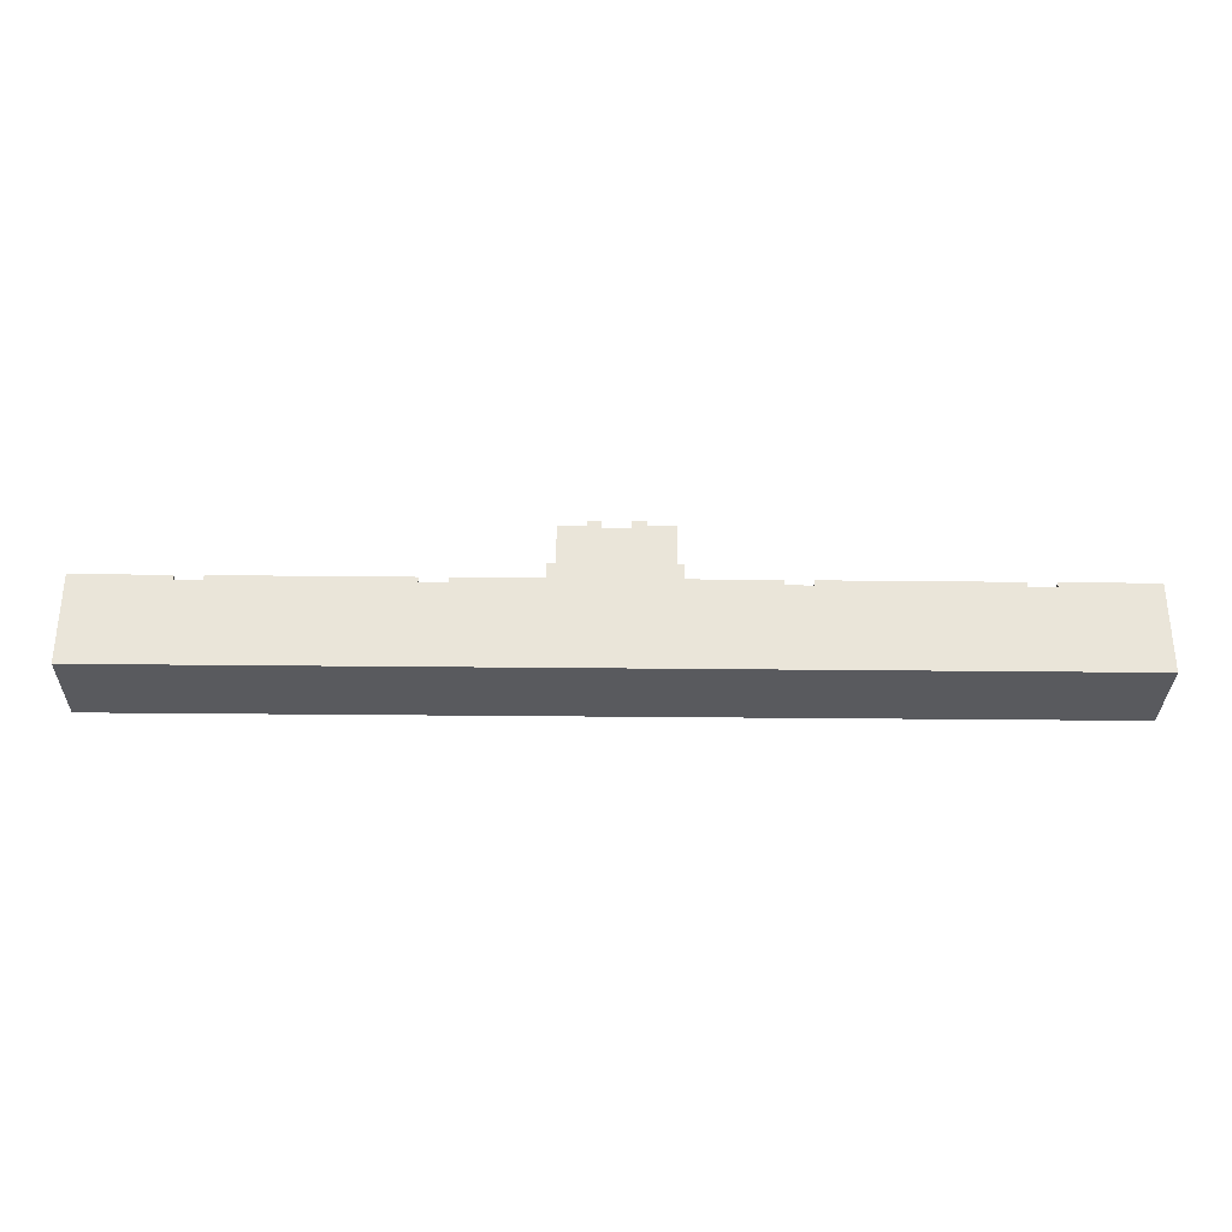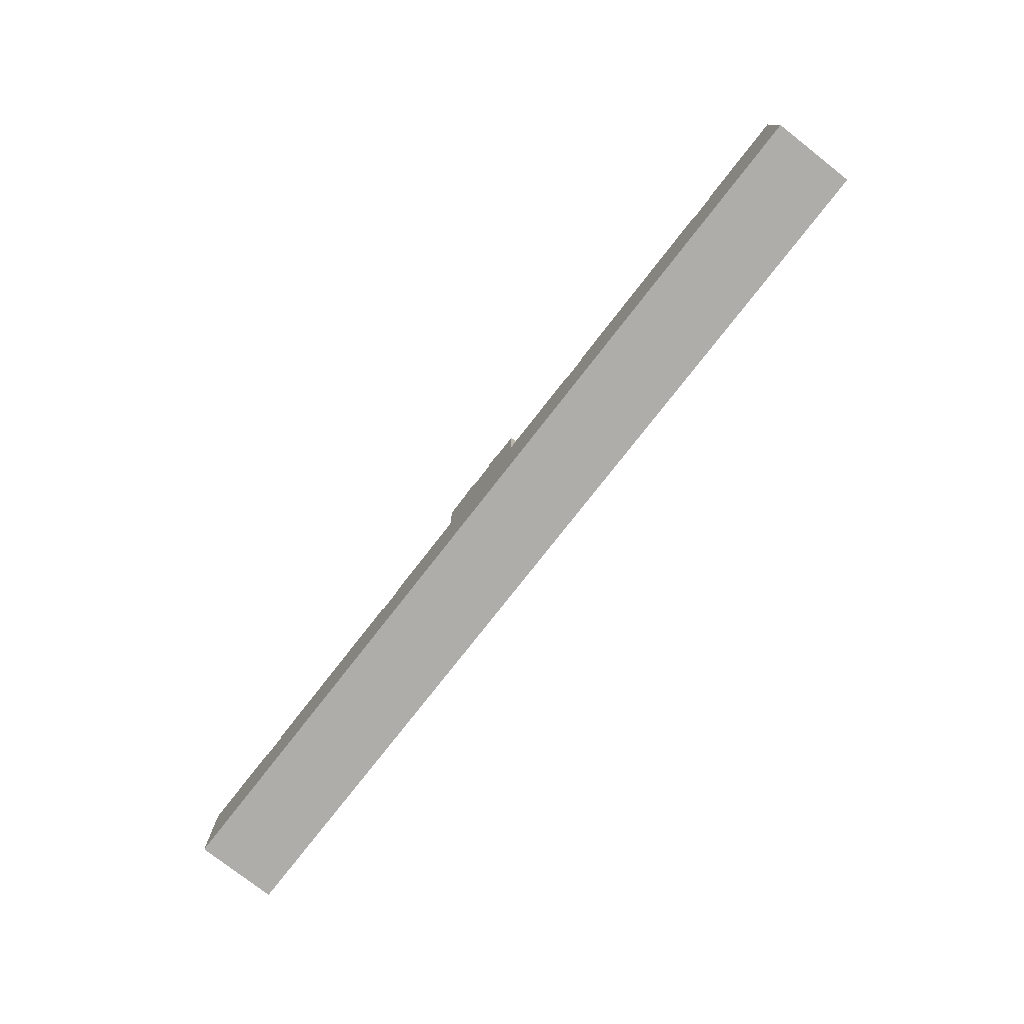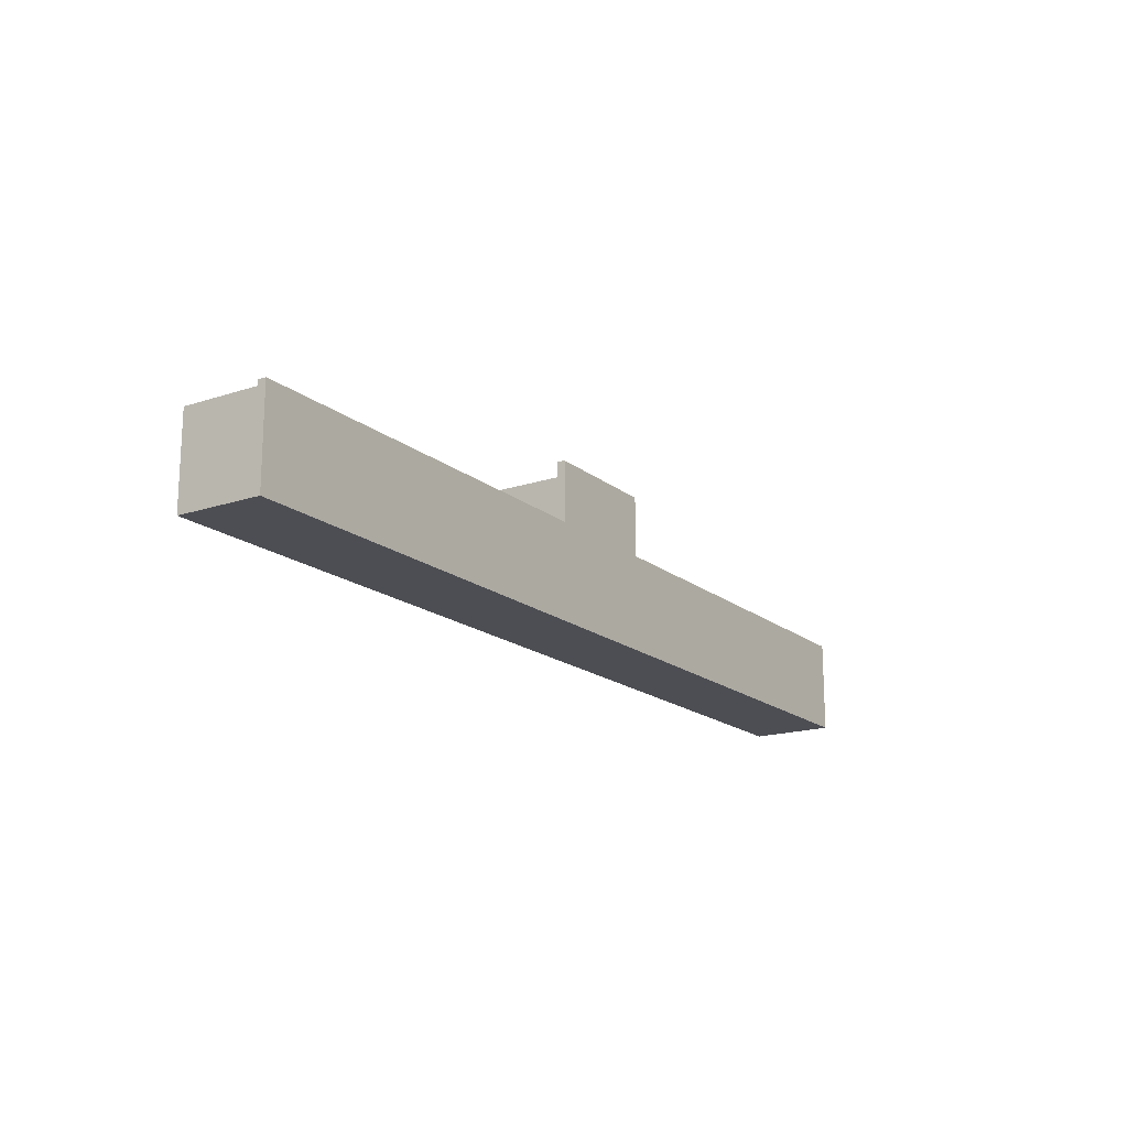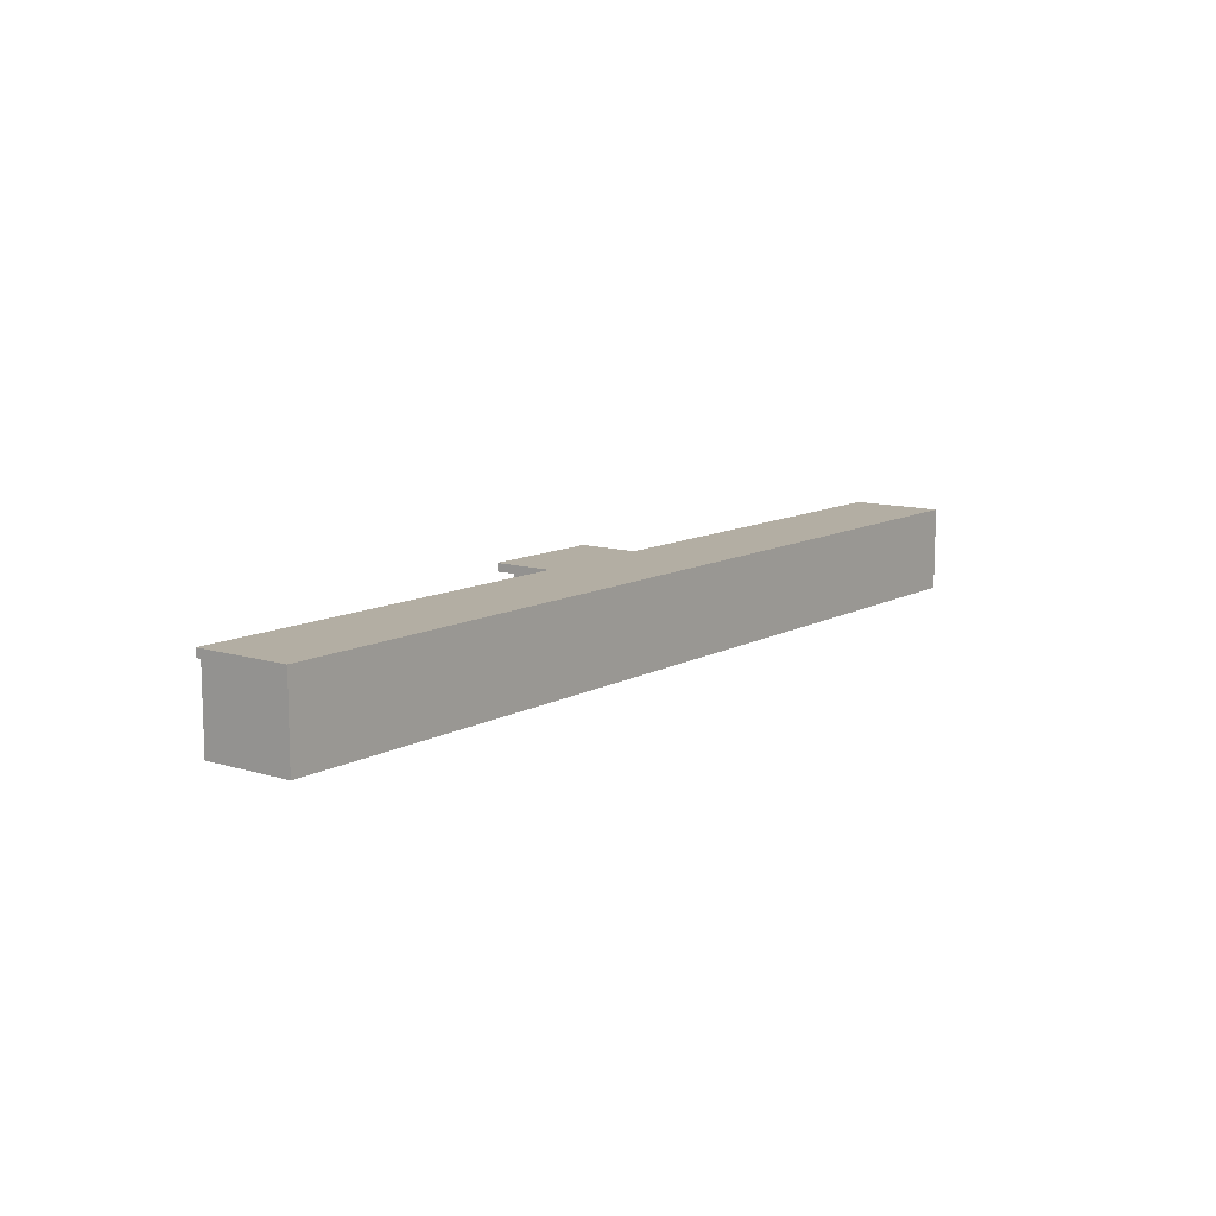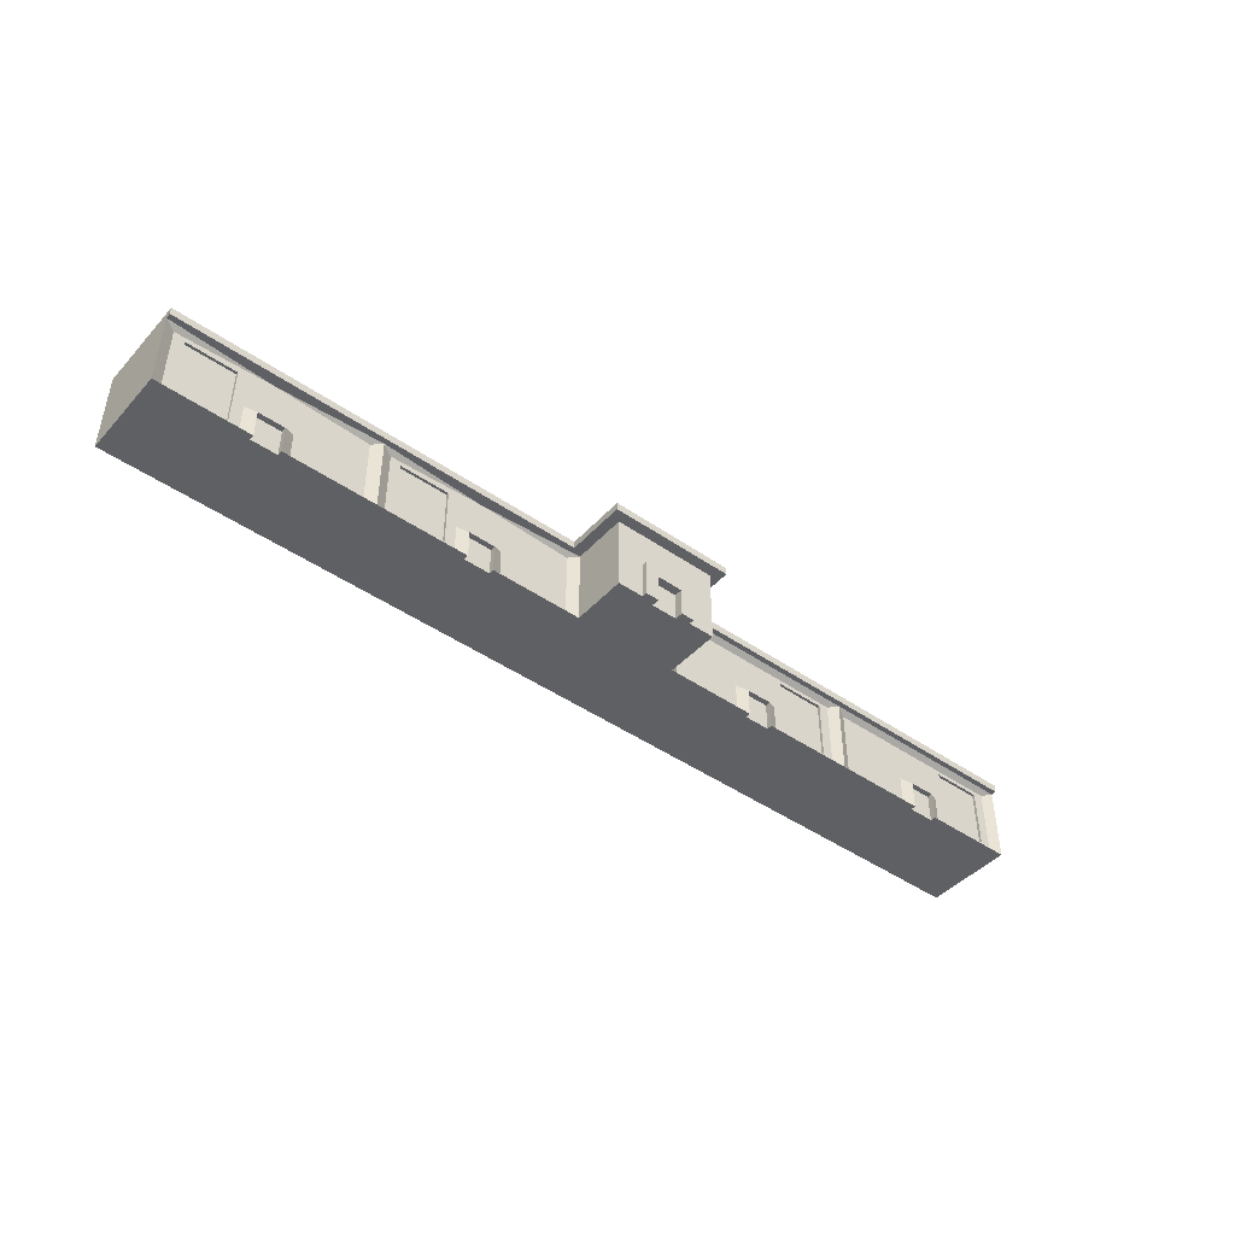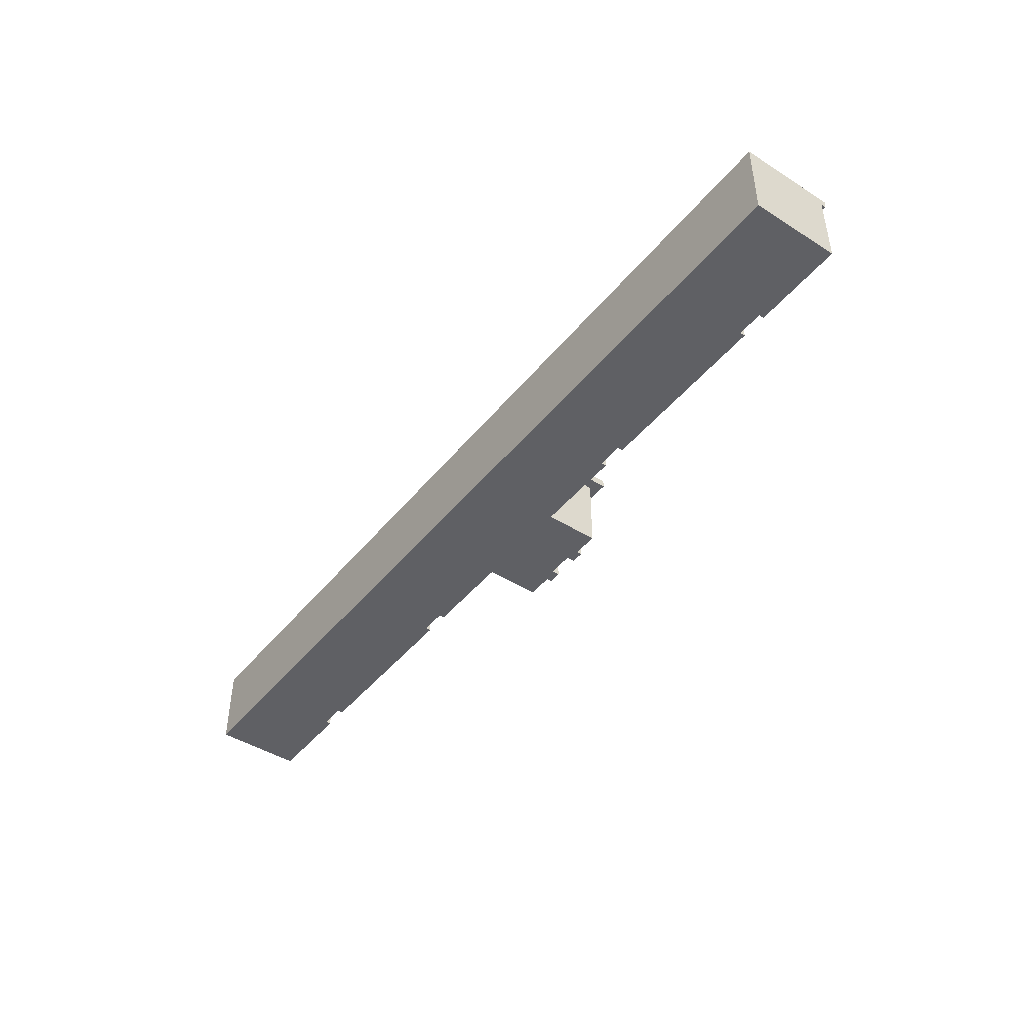
<metadata>
{"format":"obj","ext":"obj","renderer":"f3d","projection":"perspective","resolution":1024,"background":"white","views":[{"elev":-31.6,"azim":-0.9,"up":"+Z"},{"elev":-77.3,"azim":52.0,"up":"+Z"},{"elev":-17.3,"azim":123.3,"up":"+Z"},{"elev":11.0,"azim":127.2,"up":"+Y"},{"elev":-44.4,"azim":-39.0,"up":"+Y"},{"elev":-44.8,"azim":-126.3,"up":"+Y"}]}
</metadata>
<code>
v 45 -4 -4
v 43 -3.2 4
v -43 -3.2 4
v -45 -4 -4
v 45 4 -4
v 45 4 4
v -45 4 4
v -45 4 -4
v 25 -4 -4
v 23 -3.2 4
v 25 4 -4
v 25 4 4
v -25 -4 -4
v -23 -3.2 4
v -25 4 -4
v -25 4 4
v 5 -4 -4
v 5 4 -4
v 5 4 4
v -5 -4 -4
v -5 4 -4
v -5 4 4
v 5 -4 9.723
v -5 -4 9.723
v 45 3.25 -4
v 43 2.45 4
v -43 2.45 4
v -45 3.25 -4
v 25 3.25 -4
v 23 2.45 4
v -25 3.25 -4
v -23 2.45 4
v 5 3.25 -4
v -5 3.25 -4
v 5 3.25 9.723
v -5 3.25 9.723
v 5 4 4
v -5 4 4
v 5 4 9.723
v -5 4 9.723
v 5 3.25 4
v -5 3.25 4
v 5 3.25 9.723
v -5 3.25 9.723
v 5 4 10.72
v -5 4 10.72
v 5 3.25 10.72
v -5 3.25 10.72
v -5 4 5
v -25 4 5
v -25 3.25 5
v -5 3.25 5
v -45 3.25 5
v -45 4 5
v -25 4 5
v -25 3.25 5
v 25 4 5
v 5 4 5
v 25 3.25 5
v 5 3.25 5
v 45 3.25 5
v 45 4 5
v 25 4 5
v 25 3.25 5
v -5e-06 3.25 9.723
v -3e-06 -0.375 9.723
v -2.5 -4 9.723
v 2.5 -4 9.723
v -2.5 -0.375 9.723
v 2.5 -0.375 9.723
v 1.25 -4 9.723
v -1.25 -4 9.723
v -1.25 -1.281 9.723
v 1.25 -1.281 9.723
v 1.25 -4 9.452
v -1.25 -4 9.452
v -1.25 -1.281 9.452
v 1.25 -1.281 9.452
v -1.25 -4 10.22
v -2.5 -4 10.22
v 2.5 -4 10.22
v 1.25 -4 10.22
v 2.5 -0.375 10.22
v -3e-06 -0.375 10.22
v -2.5 -0.375 10.22
v -1.25 -1.281 10.22
v 1.25 -1.281 10.22
v 6 4 4
v 6 4 9.723
v 6 3.25 4
v 6 3.25 9.723
v -6 4 4
v -6 4 9.723
v -6 3.25 4
v -6 3.25 9.723
v -5 4 10.72
v -5 3.25 10.72
v -6 4 10.72
v -6 3.25 10.72
v 6 4 9.723
v 6 3.25 9.723
v 6 4 10.72
v 6 3.25 10.72
v 18.25 -3.2 4
v 38.25 -3.2 4
v 18.25 -0.4813 4
v 38.25 -0.4813 4
v 5 -4 4.5
v 5 3.25 4.5
v 13.75 -4 4.5
v 16.25 -1.281 4.5
v 16.25 -4 4.5
v 13.75 -1.281 4.5
v 25 -4 4.5
v 45 3.25 4.5
v 25 3.25 4.5
v 45 -4 4.5
v 33.75 -4 4.5
v 36.25 -1.281 4.5
v 33.75 -1.281 4.5
v 36.25 -4 4.5
v -18.25 -3.2 4
v -18.25 -0.4813 4
v -38.25 -0.4813 4
v -38.25 -3.2 4
v -15 3.25 4
v -5 3.25 4.5
v -5 -4 4.5
v -16.25 -4 4.5
v -13.75 -4 4.5
v -13.75 -1.281 4.5
v -16.25 -1.281 4.5
v -35 3.25 4
v -45 3.25 4.5
v -25 3.25 4.5
v -25 -4 4.5
v -45 -4 4.5
v -33.75 -4 4.5
v -36.25 -4 4.5
v -33.75 -1.281 4.5
v -36.25 -1.281 4.5
v -13.75 -4 4
v -16.25 -4 4
v -13.75 -1.281 4
v -16.25 -1.281 4
v -33.75 -1.281 4
v -36.25 -1.281 4
v -33.75 -4 4
v -36.25 -4 4
v 36.25 -4 4
v 33.75 -4 4
v 36.25 -1.281 4
v 33.75 -1.281 4
v 16.25 -1.281 4
v 16.25 -4 4
v 13.75 -4 4
v 13.75 -1.281 4
v -15 2.85 4
v -24 2.85 4
v -6 2.85 4
v -24 -3.6 4
v -6 -3.6 4
v -17.25 -3.6 4
v -12.75 -3.6 4
v -12.75 -0.8812 4
v -17.25 -0.8812 4
v -18.25 2.45 4
v -18.25 2.45 4
v -23 2.45 4
v -23 -3.2 4
v -18.25 -3.2 4
v -18.25 -0.4813 4
v -18.25 2.45 3.75
v -23 2.45 3.75
v -23 -3.2 3.75
v -18.25 -3.2 3.75
v -18.25 -0.4813 3.75
v -35 2.85 4
v -44 2.85 4
v -26 2.85 4
v -26 -3.6 4
v -44 -3.6 4
v -32.75 -3.6 4
v -37.25 -3.6 4
v -32.75 -0.8812 4
v -37.25 -0.8812 4
v -38.25 2.45 4
v -38.25 2.45 3.75
v -43 2.45 3.75
v -43 -3.2 3.75
v -38.25 -3.2 3.75
v -38.25 -0.4813 3.75
v 24 2.85 4
v 6 2.85 4
v 24 -3.6 4
v 6 -3.6 4
v 12.75 -3.6 4
v 17.25 -3.6 4
v 17.25 -0.8812 4
v 12.75 -0.8812 4
v 18.25 2.45 4
v 23 2.45 3.75
v 23 -3.2 3.75
v 18.25 -3.2 3.75
v 18.25 -0.4813 3.75
v 18.25 2.45 3.75
v 44 2.85 4
v 26 2.85 4
v 26 -3.6 4
v 44 -3.6 4
v 32.75 -3.6 4
v 37.25 -0.8812 4
v 32.75 -0.8812 4
v 37.25 -3.6 4
v 38.25 2.45 4
v 43 -3.2 3.75
v 43 2.45 3.75
v 38.25 -3.2 3.75
v 38.25 -0.4813 3.75
v 38.25 2.45 3.75
f 8 16 15
f 25 6 115
f 134 54 7
f 7 28 134
f 31 4 28
f 1 29 25
f 115 62 61
f 11 6 5
f 214 117 210
f 20 31 34
f 126 52 51
f 15 22 21
f 142 143 13
f 155 156 17
f 18 12 11
f 116 57 59
f 9 33 29
f 108 20 17
f 21 19 18
f 109 37 41
f 17 34 33
f 22 42 38
f 127 44 42
f 108 76 128
f 128 36 127
f 19 38 37
f 78 71 74
f 33 21 18
f 109 23 108
f 29 18 11
f 104 198 195
f 34 15 21
f 25 11 5
f 31 8 15
f 134 4 137
f 25 117 1
f 41 91 43
f 40 45 39
f 38 39 37
f 38 94 92
f 35 41 43
f 65 43 44
f 45 48 47
f 43 100 101
f 43 48 44
f 44 46 40
f 49 51 52
f 135 50 16
f 127 49 52
f 16 49 22
f 55 53 56
f 135 55 56
f 133 56 53
f 7 55 16
f 57 60 59
f 19 57 12
f 109 58 19
f 116 60 109
f 62 64 61
f 12 62 6
f 116 63 12
f 115 64 116
f 36 24 69
f 65 70 35
f 78 76 75
f 86 72 73
f 86 87 84
f 68 82 71
f 72 80 67
f 70 81 68
f 67 85 69
f 88 91 90
f 43 89 39
f 41 88 90
f 39 88 37
f 94 93 92
f 38 93 40
f 44 94 42
f 95 98 93
f 96 99 97
f 44 99 95
f 40 97 44
f 93 96 40
f 100 103 101
f 45 100 39
f 47 102 45
f 43 103 47
f 105 219 107
f 69 84 66
f 73 74 86
f 108 197 196
f 194 108 196
f 208 114 209
f 197 113 200
f 111 198 199
f 195 116 193
f 210 115 207
f 200 111 199
f 193 109 194
f 207 116 208
f 198 114 195
f 211 120 213
f 119 214 212
f 213 119 212
f 114 211 209
f 132 144 131
f 139 147 141
f 159 126 135
f 160 126 158
f 159 136 161
f 162 127 160
f 163 136 129
f 162 130 128
f 165 132 131
f 163 132 166
f 164 131 130
f 179 133 134
f 180 133 178
f 181 135 180
f 182 134 137
f 183 136 181
f 184 137 139
f 186 140 185
f 183 140 138
f 184 141 186
f 144 143 142
f 131 142 130
f 129 145 132
f 146 149 148
f 148 149 4
f 140 148 138
f 141 146 140
f 118 153 120
f 119 150 121
f 120 152 119
f 156 113 110
f 150 151 1
f 113 154 111
f 112 154 155
f 151 152 153
f 156 154 157
f 3 182 184
f 165 160 158
f 168 177 172
f 14 171 170
f 32 170 169
f 167 169 168
f 122 172 171
f 123 168 172
f 177 175 176
f 171 175 170
f 169 173 168
f 172 176 171
f 170 174 169
f 185 180 178
f 189 190 192
f 124 188 192
f 124 191 125
f 27 188 187
f 125 190 3
f 3 189 27
f 201 194 200
f 205 203 202
f 104 205 106
f 201 202 30
f 30 203 10
f 106 206 201
f 10 204 104
f 215 208 213
f 217 219 216
f 2 218 105
f 215 217 26
f 107 220 215
f 26 216 2
f 105 214 210
f 14 161 163
f 8 7 16
f 25 5 6
f 134 53 54
f 7 8 28
f 31 13 4
f 1 9 29
f 115 6 62
f 11 12 6
f 214 121 117
f 20 13 31
f 51 135 126
f 126 127 52
f 15 16 22
f 136 13 143
f 20 128 142
f 128 130 142
f 143 129 136
f 20 142 13
f 108 17 156
f 9 114 155
f 114 112 155
f 156 110 108
f 9 155 17
f 18 19 12
f 116 12 57
f 9 17 33
f 108 128 20
f 21 22 19
f 109 19 37
f 17 20 34
f 22 127 42
f 127 36 44
f 24 128 67
f 108 23 68
f 68 71 75
f 76 72 67
f 108 68 75
f 76 67 128
f 108 75 76
f 128 24 36
f 19 22 38
f 87 74 71
f 78 75 71
f 71 82 87
f 33 34 21
f 109 35 23
f 29 33 18
f 193 30 10
f 104 106 199
f 195 193 10
f 104 199 198
f 195 10 104
f 34 31 15
f 25 29 11
f 31 28 8
f 134 28 4
f 25 115 117
f 41 90 91
f 40 46 45
f 38 40 39
f 38 42 94
f 35 109 41
f 44 36 65
f 65 35 43
f 45 46 48
f 43 39 100
f 43 47 48
f 44 48 46
f 49 50 51
f 135 51 50
f 127 22 49
f 16 50 49
f 55 54 53
f 135 16 55
f 53 134 133
f 133 135 56
f 7 54 55
f 57 58 60
f 19 58 57
f 109 60 58
f 116 59 60
f 62 63 64
f 12 63 62
f 116 64 63
f 115 61 64
f 69 66 65
f 65 36 69
f 24 67 69
f 23 35 70
f 65 66 70
f 70 68 23
f 78 77 76
f 77 73 72
f 86 79 72
f 72 76 77
f 83 84 87
f 85 80 86
f 80 79 86
f 82 81 87
f 85 86 84
f 87 81 83
f 68 81 82
f 72 79 80
f 70 83 81
f 67 80 85
f 88 89 91
f 43 91 89
f 41 37 88
f 39 89 88
f 94 95 93
f 38 92 93
f 44 95 94
f 95 99 98
f 96 98 99
f 44 97 99
f 40 96 97
f 93 98 96
f 100 102 103
f 45 102 100
f 47 103 102
f 43 101 103
f 105 218 219
f 70 66 84
f 69 85 84
f 84 83 70
f 73 77 78
f 74 87 86
f 73 78 74
f 108 110 197
f 194 109 108
f 208 116 114
f 197 110 113
f 111 112 198
f 195 114 116
f 210 117 115
f 200 113 111
f 193 116 109
f 207 115 116
f 198 112 114
f 211 118 120
f 119 121 214
f 213 120 119
f 114 118 211
f 132 145 144
f 139 149 147
f 159 158 126
f 160 127 126
f 159 135 136
f 162 128 127
f 163 161 136
f 162 164 130
f 165 166 132
f 163 129 132
f 164 165 131
f 179 178 133
f 180 135 133
f 181 136 135
f 182 179 134
f 183 138 136
f 184 182 137
f 186 141 140
f 183 185 140
f 184 139 141
f 144 145 143
f 131 144 142
f 129 143 145
f 146 147 149
f 137 4 149
f 13 136 148
f 136 138 148
f 149 139 137
f 13 148 4
f 140 146 148
f 141 147 146
f 118 151 153
f 119 152 150
f 120 153 152
f 156 157 113
f 9 1 151
f 117 121 150
f 151 118 114
f 1 117 150
f 151 114 9
f 113 157 154
f 112 111 154
f 151 150 152
f 156 155 154
f 3 27 182
f 184 186 125
f 186 124 125
f 27 179 182
f 184 125 3
f 167 123 166
f 165 164 162
f 167 166 158
f 159 32 167
f 162 160 165
f 158 159 167
f 166 165 158
f 168 173 177
f 14 122 171
f 32 14 170
f 167 32 169
f 122 123 172
f 123 167 168
f 177 173 174
f 174 175 177
f 171 176 175
f 169 174 173
f 172 177 176
f 170 175 174
f 187 124 186
f 185 183 181
f 187 186 178
f 179 27 187
f 181 180 185
f 178 179 187
f 186 185 178
f 191 192 190
f 188 189 192
f 124 187 188
f 124 192 191
f 27 189 188
f 125 191 190
f 3 190 189
f 199 106 201
f 201 30 193
f 194 196 200
f 200 199 201
f 196 197 200
f 201 193 194
f 202 206 205
f 205 204 203
f 104 204 205
f 201 206 202
f 30 202 203
f 106 205 206
f 10 203 204
f 215 26 207
f 208 209 213
f 213 212 215
f 209 211 213
f 215 207 208
f 212 107 215
f 218 216 219
f 217 220 219
f 2 216 218
f 215 220 217
f 107 219 220
f 26 217 216
f 207 26 2
f 105 107 212
f 210 207 2
f 105 212 214
f 210 2 105
f 14 32 161
f 163 166 122
f 166 123 122
f 32 159 161
f 163 122 14

</code>
